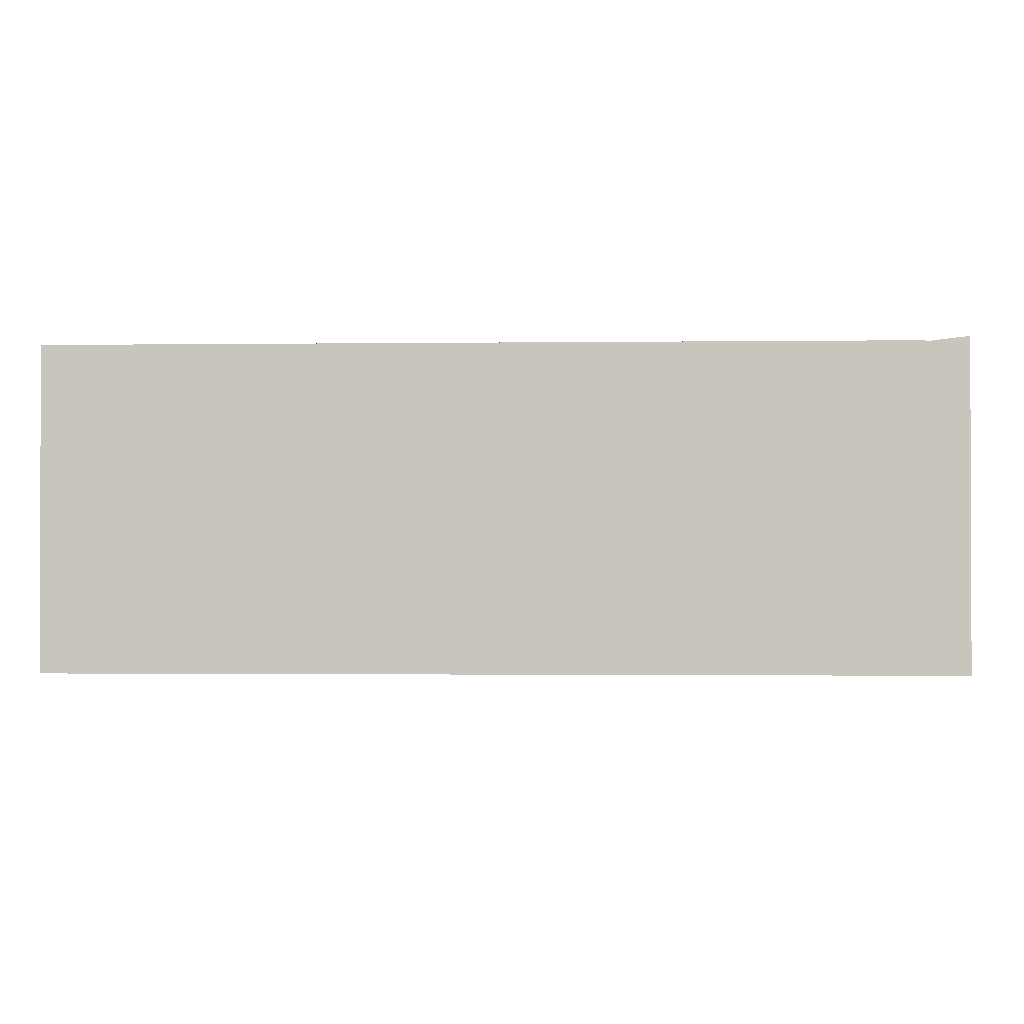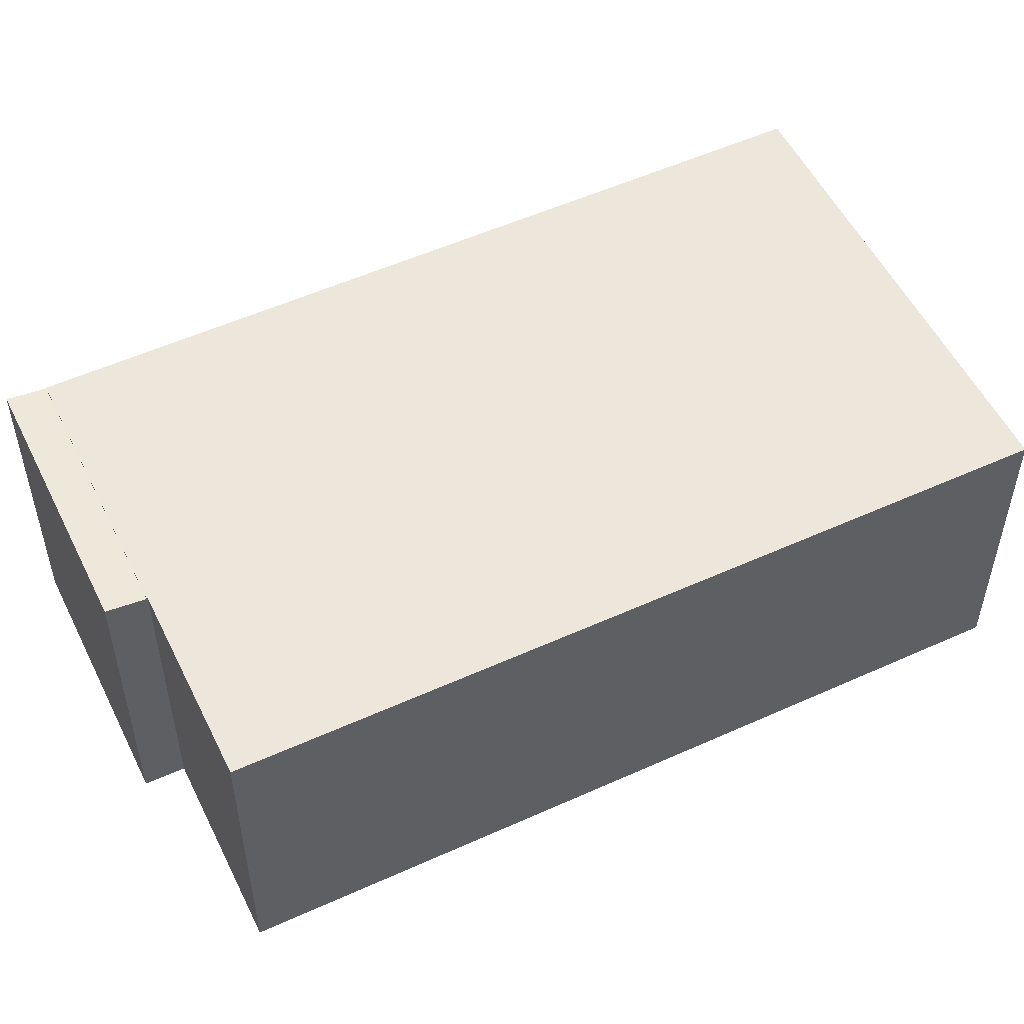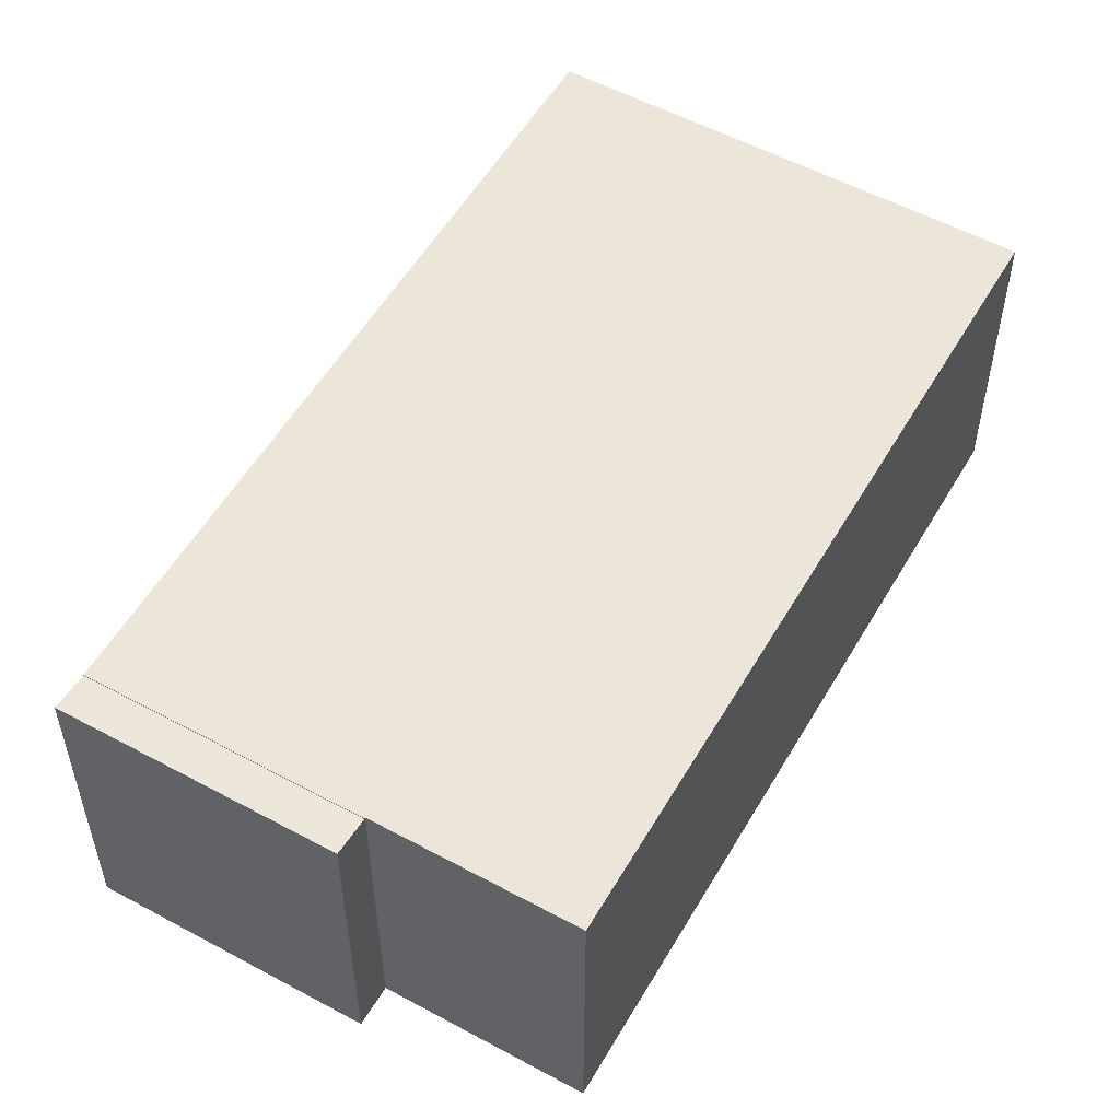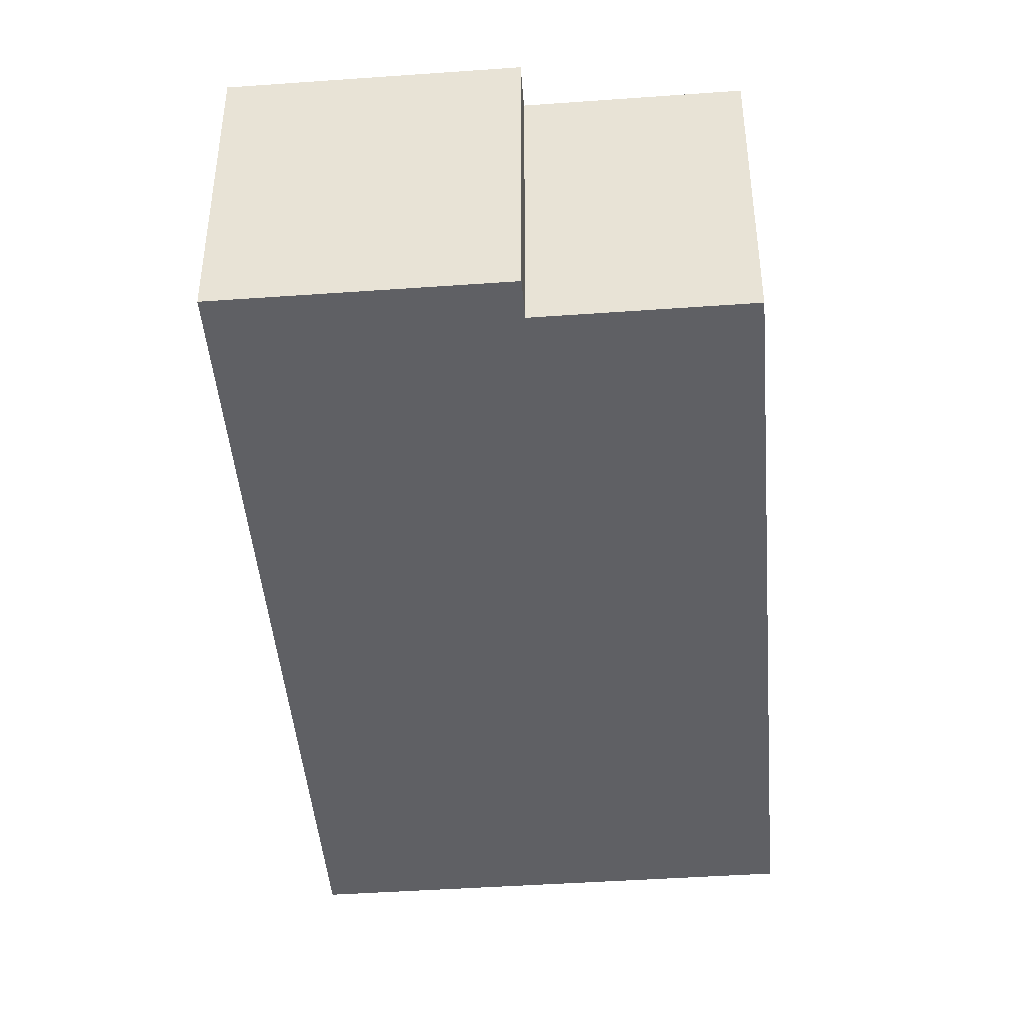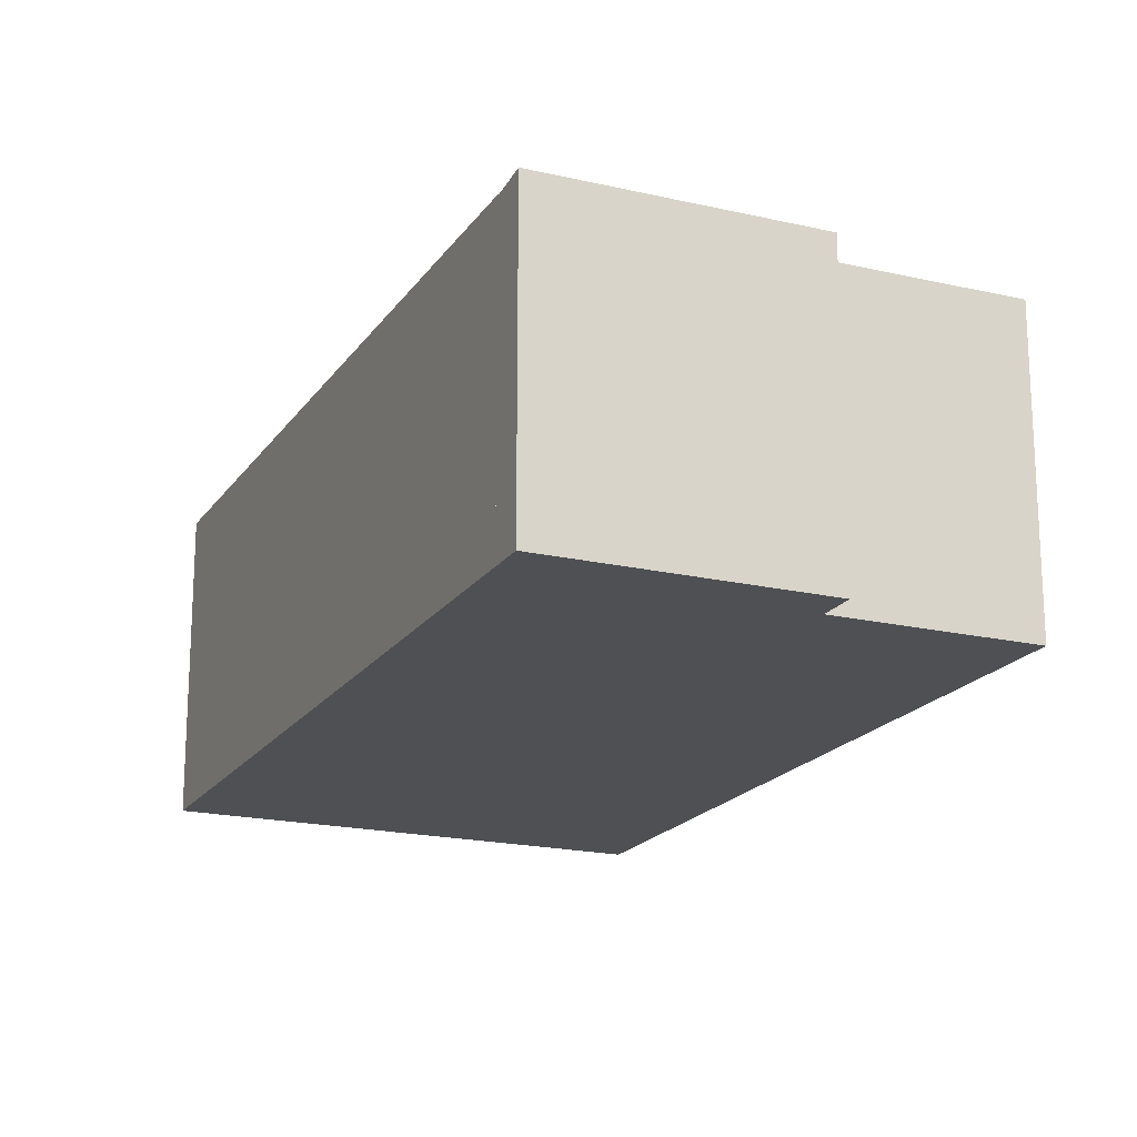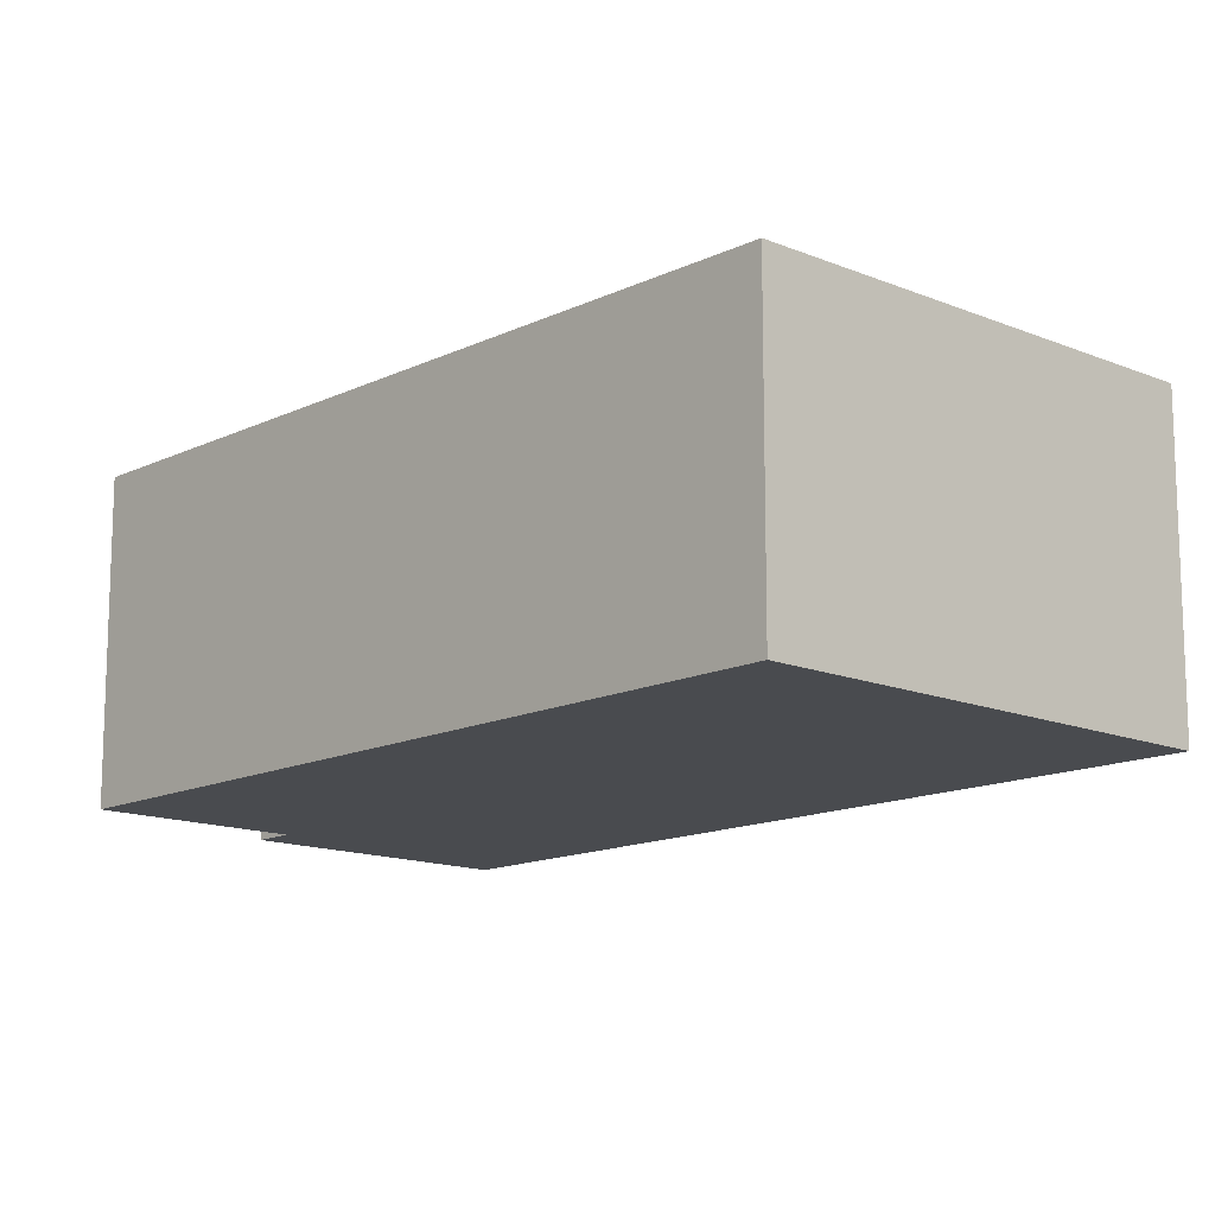
<metadata>
{"format":"obj","ext":"obj","renderer":"f3d","projection":"perspective","resolution":1024,"background":"white","views":[{"elev":-1.3,"azim":116.0,"up":"+Y"},{"elev":53.5,"azim":-93.2,"up":"+Y"},{"elev":54.6,"azim":-127.6,"up":"+Y"},{"elev":-44.6,"azim":-152.7,"up":"+Y"},{"elev":-19.0,"azim":178.7,"up":"+Y"},{"elev":-13.8,"azim":-20.3,"up":"+Y"}]}
</metadata>
<code>
v  31.33 22.64 -16.25
v  13.76 22.3 -5.784
v  32.45 22.3 -13.57
v  12.64 22.64 -8.482
v  12.64 5.194e-16 -8.482
v  13.76 3.542e-16 -5.784
v  32.45 8.309e-16 -13.57
v  31.33 9.947e-16 -16.25
v  23.02 22.37 55.23
v  13.67 22.37 -5.663
v  0 22.37 1.37e-15
v  13.79 22.37 -5.712
v  32.45 22.37 -13.57
v  33.14 22.37 51.01
v  55.48 22.37 41.7
v  36.68 22.37 49.54
v  13.76 22.37 -5.784
v  55.48 -2.553e-15 41.7
v  36.68 -3.033e-15 49.54
v  23.02 -3.382e-15 55.23
v  33.14 -3.124e-15 51.01
v  13.79 3.498e-16 -5.712
v  0 0 0
v  13.67 3.468e-16 -5.663
g defaultobject
f 1 2 3
f 2 1 4
f 5 2 4
f 2 5 6
f 2 7 3
f 7 2 6
f 3 8 1
f 8 3 7
f 1 5 4
f 5 1 8
f 8 6 5
f 6 8 7
f 9 10 11
f 10 9 12
f 12 9 13
f 13 9 14
f 13 14 15
f 15 14 16
f 13 17 12
f 16 18 15
f 18 16 14
f 18 14 9
f 18 9 19
f 19 9 20
f 19 20 21
f 18 13 15
f 13 18 7
f 7 17 13
f 17 7 6
f 6 12 17
f 12 6 22
f 23 9 11
f 9 23 20
f 22 10 12
f 10 22 11
f 11 22 23
f 23 22 24
f 19 7 18
f 7 19 21
f 7 21 20
f 7 20 22
f 22 20 23
f 22 23 24
f 6 7 22

</code>
